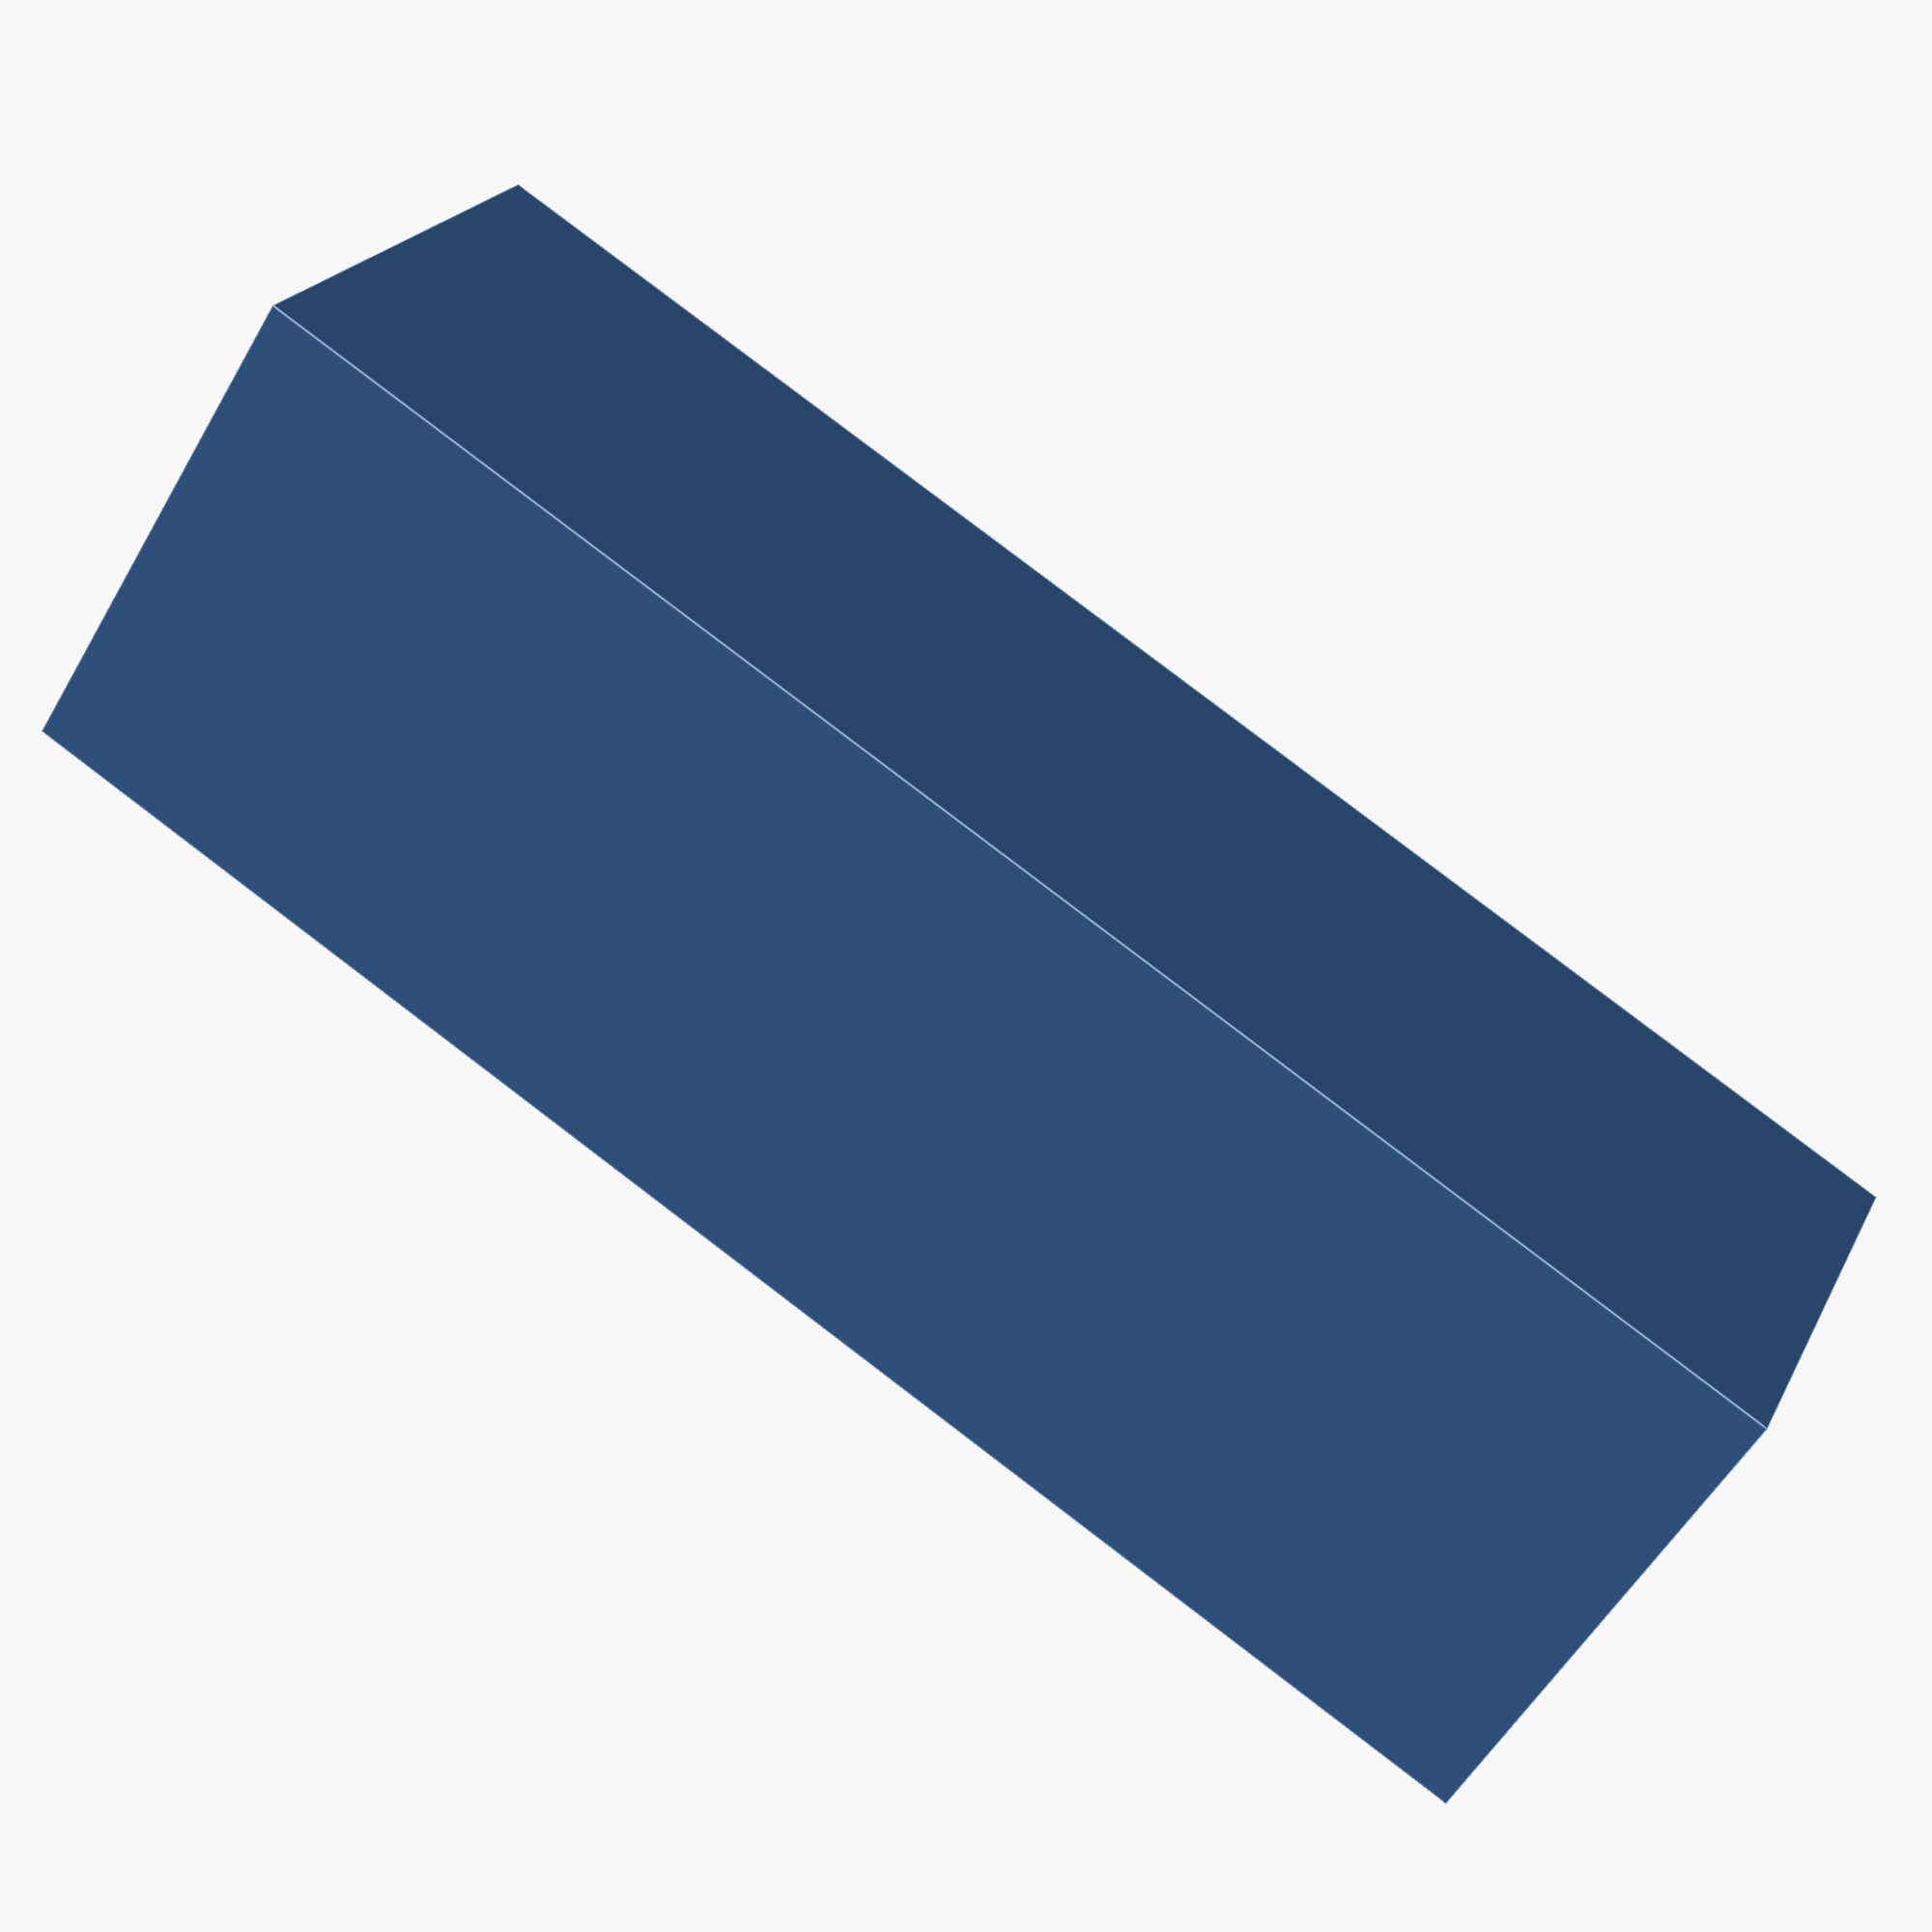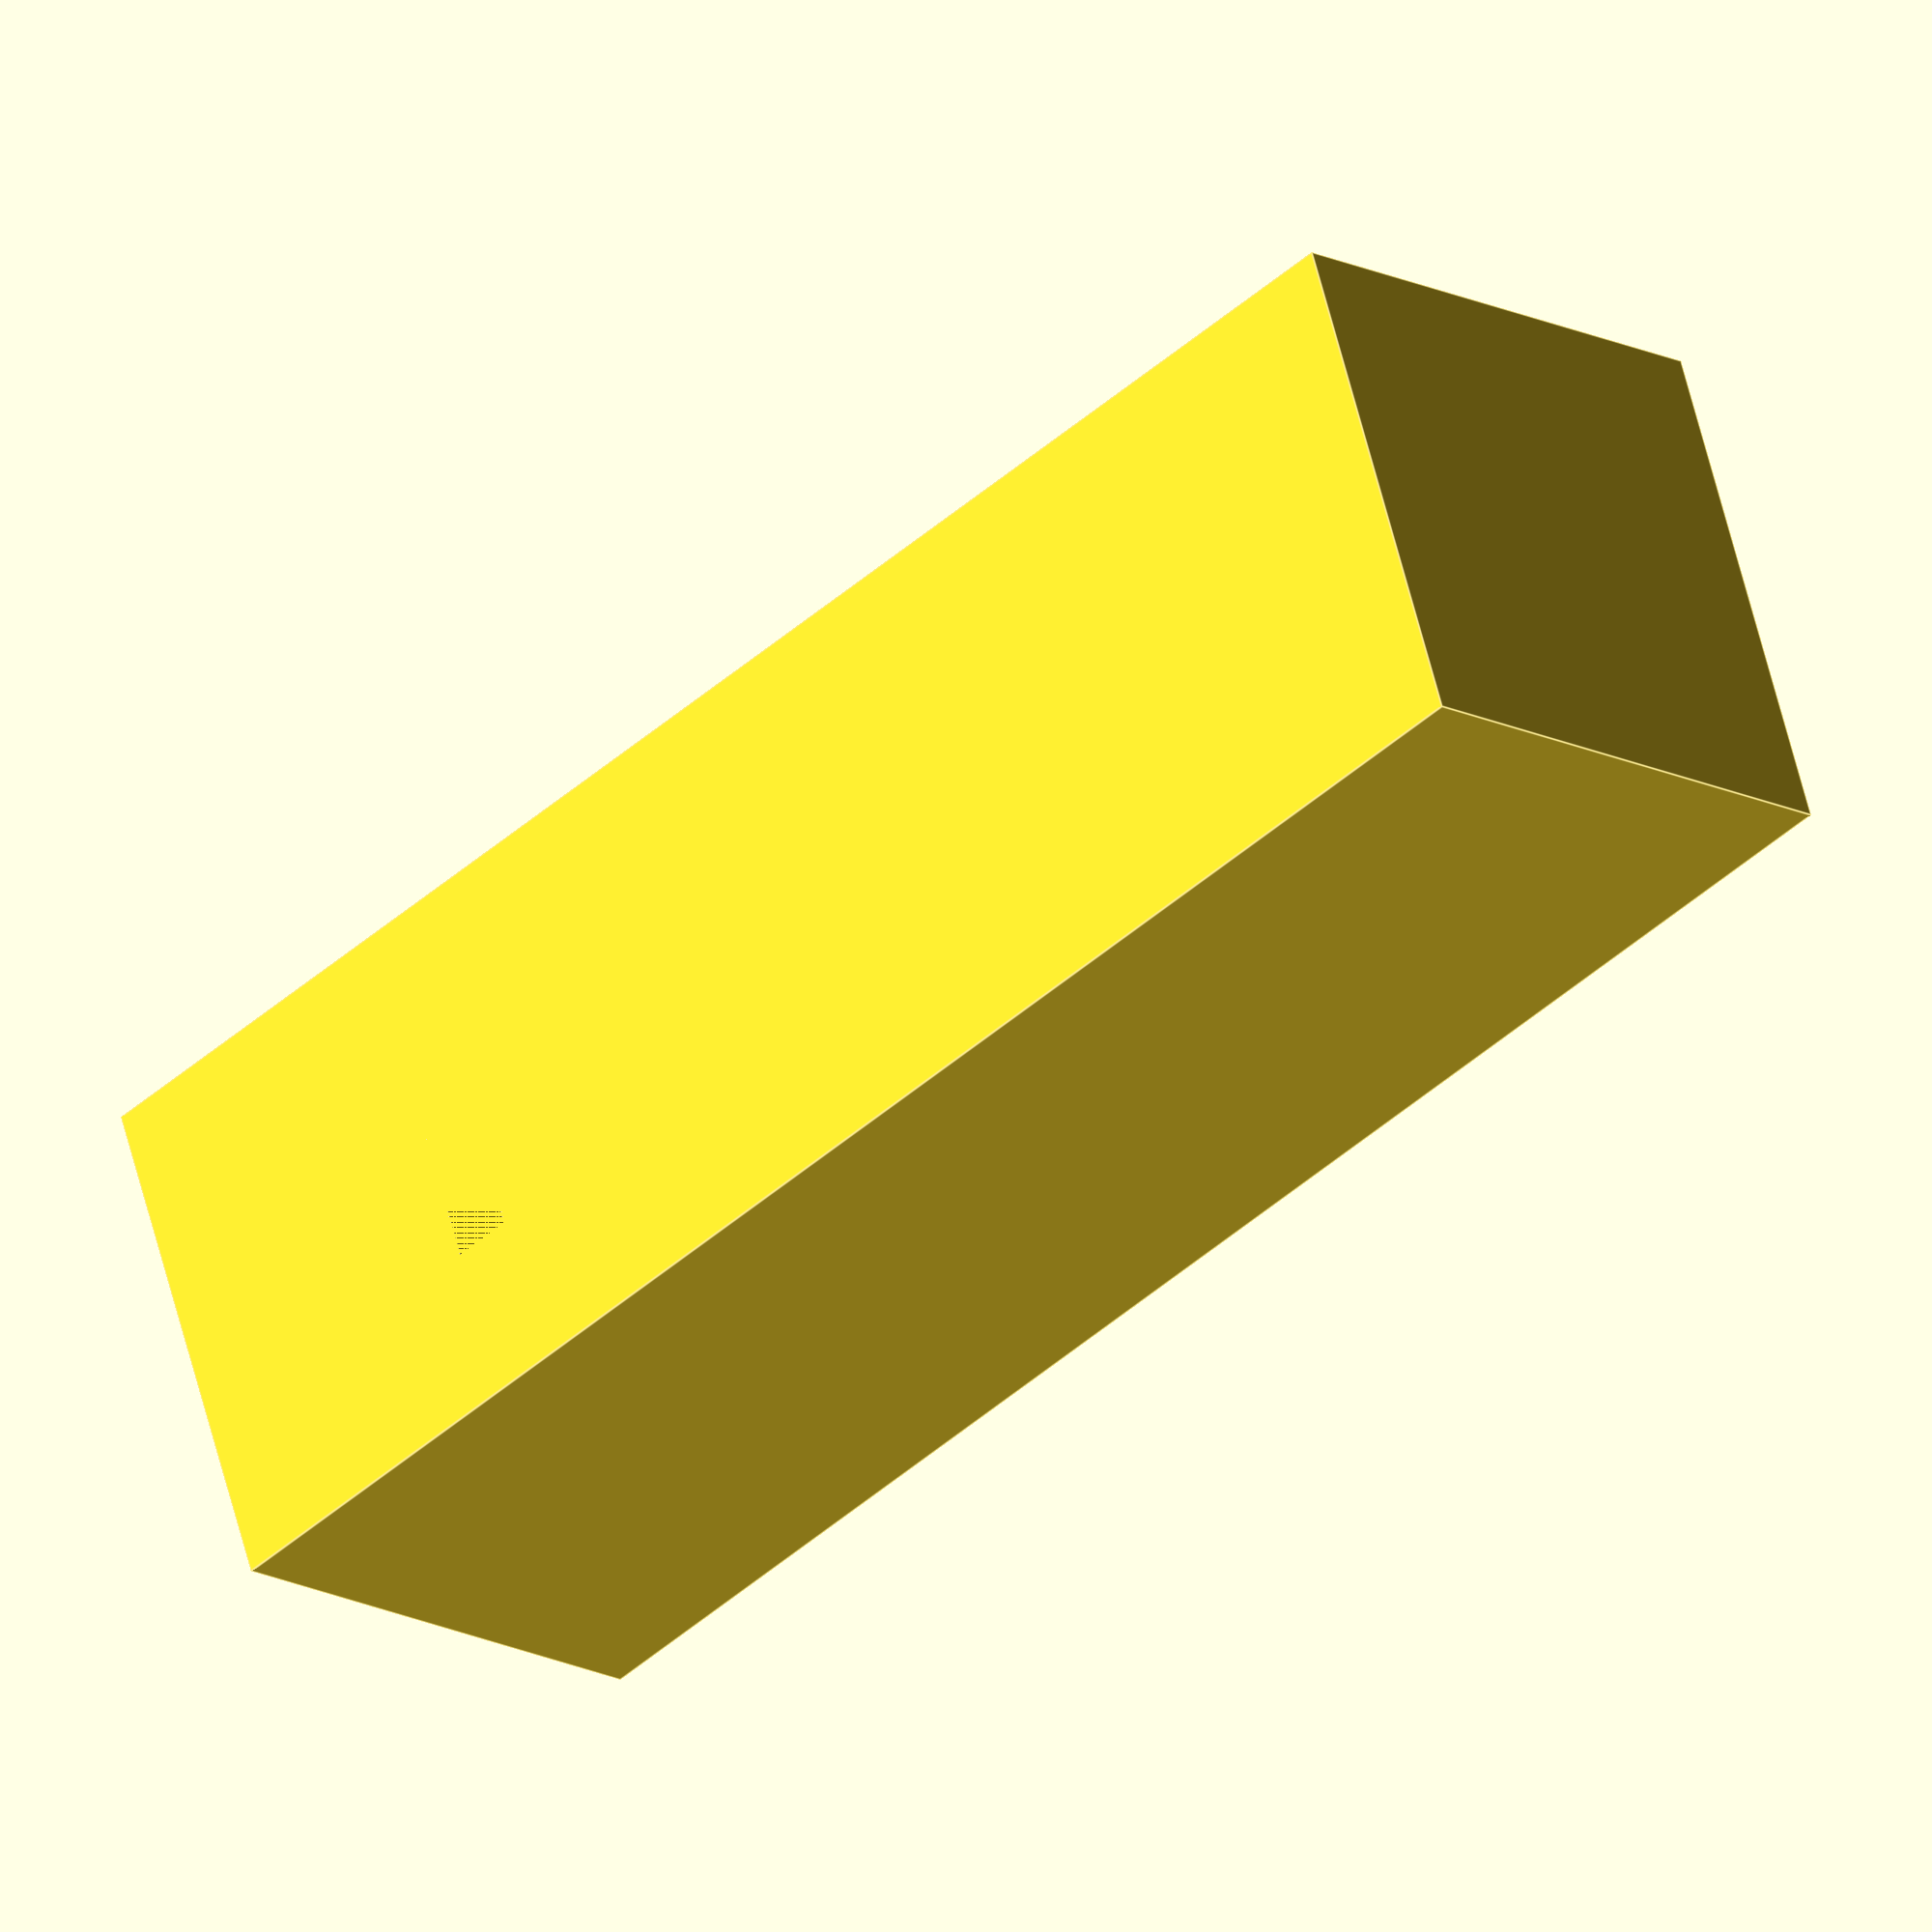
<openscad>
res = 30;

xmax = 3.22;
ymax = 1.0;
zmax = 1.0;

bxmin = 0.67;
bxmax = 0.83;

bymin = -0.2;
bymax = 0.2;

bzmin = 0;
bzmax = 0.16;

bl = (bxmin+bxmax)/2.0;
bw = (bymin+bymax)/2.0;
bh = (bzmin+bzmax)/2.0;

difference () {
    translate([0, -ymax/2.0, 0]) cube([xmax, ymax, zmax]);
    translate([bxmin, bymin, 0]) cube([bxmax-bxmin, bymax-bymin, bzmax-bzmin]);
}
</openscad>
<views>
elev=235.8 azim=203.6 roll=209.7 proj=p view=edges
elev=196.1 azim=19.4 roll=316.7 proj=o view=edges
</views>
